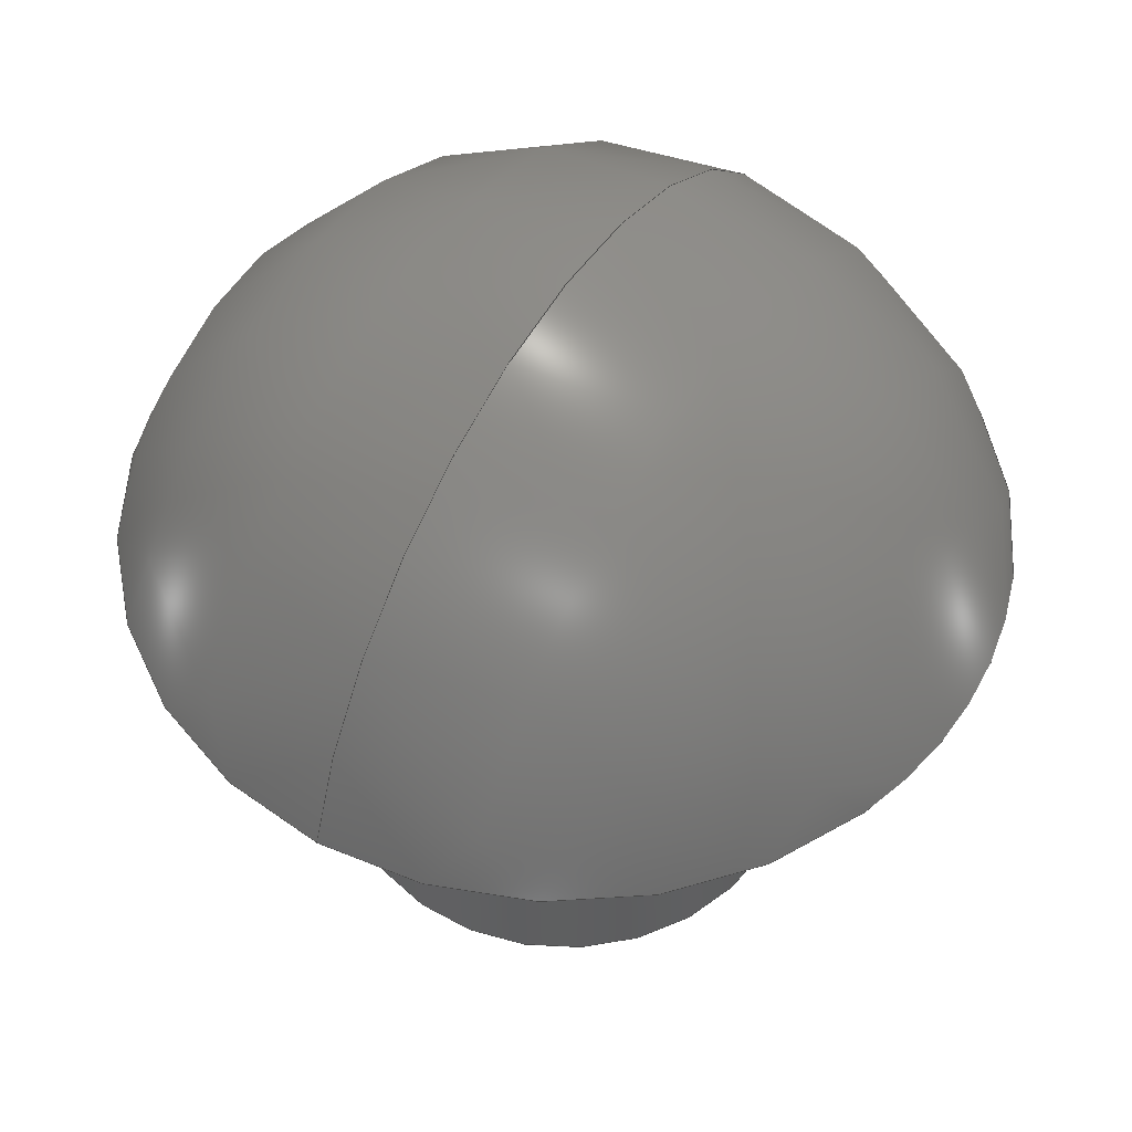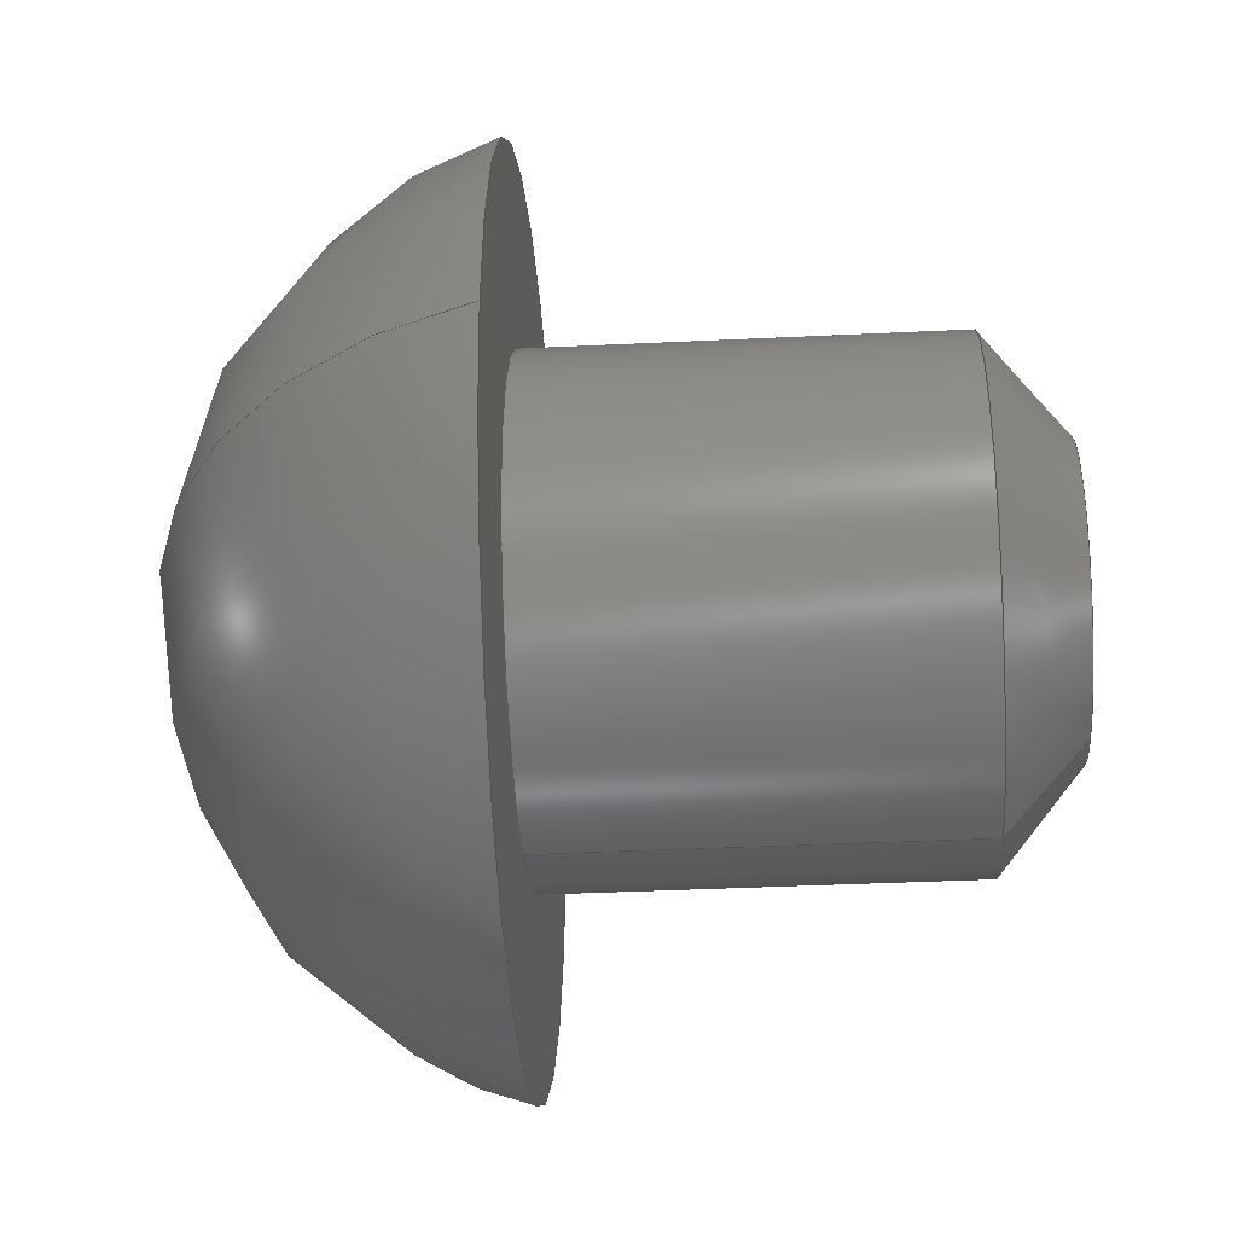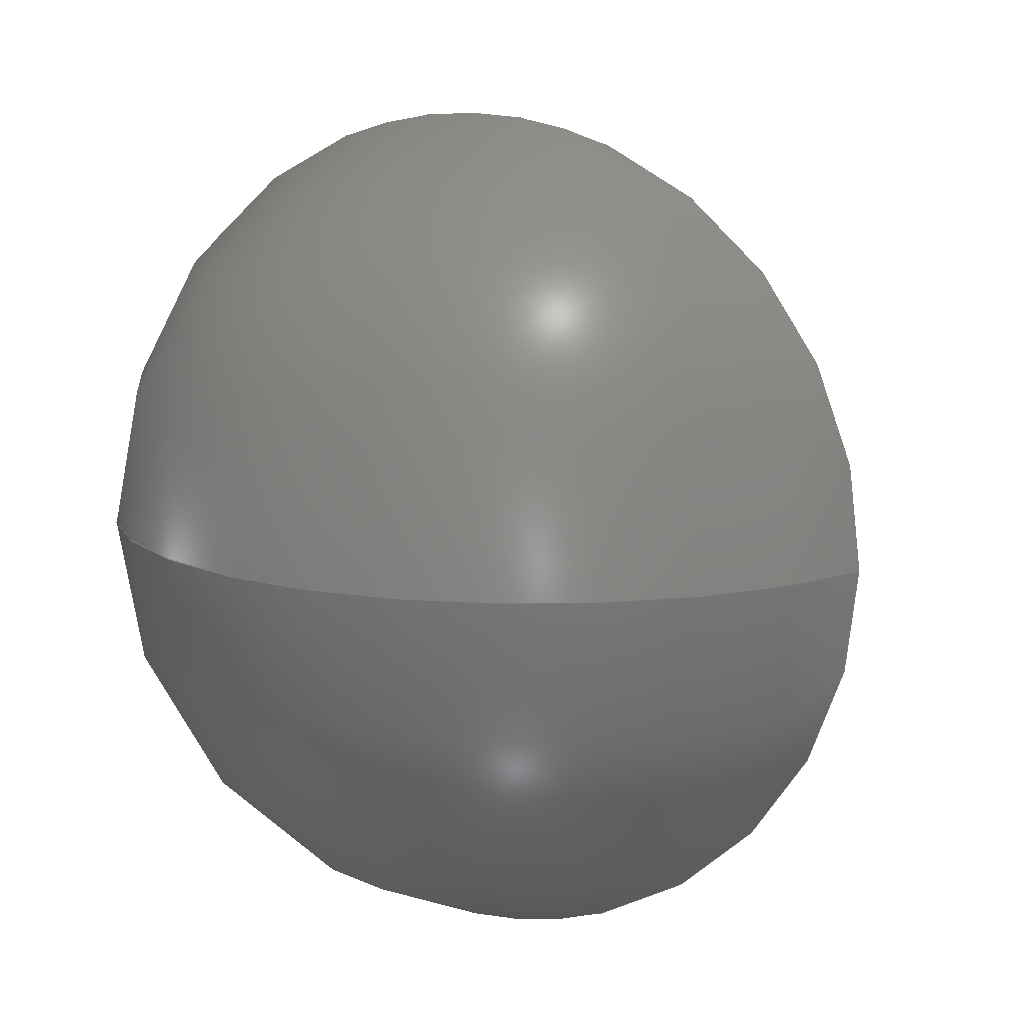
<metadata>
{"format":"step","ext":"step","renderer":"f3d","projection":"perspective","resolution":1024,"background":"white","views":[{"elev":52.7,"azim":120.8,"up":"+Y"},{"elev":-36.0,"azim":-86.3,"up":"+Z"},{"elev":11.9,"azim":-151.2,"up":"+Z"}]}
</metadata>
<code>
ISO-10303-21;
DATA;
#1 = STYLED_ITEM ( 'NONE', ( #42 ), #179 ) ;
#2 = DIRECTION ( 'NONE',  ( -1, 0, 0 ) ) ;
#3 = ORIENTED_EDGE ( 'NONE', *, *, #8, .T. ) ;
#4 = MECHANICAL_DESIGN_GEOMETRIC_PRESENTATION_REPRESENTATION (  '', ( #47 ), #236 ) ;
#5 = EDGE_CURVE ( 'NONE', #70, #46, #107, .T. ) ;
#6 = AXIS2_PLACEMENT_3D ( 'NONE', #101, #124, #10 ) ;
#7 = FACE_OUTER_BOUND ( 'NONE', #182, .T. ) ;
#8 = EDGE_CURVE ( 'NONE', #48, #166, #86, .T. ) ;
#9 = AXIS2_PLACEMENT_3D ( 'NONE', #114, #116, #216 ) ;
#10 = DIRECTION ( 'NONE',  ( 0, 0, -1 ) ) ;
#11 = ORIENTED_EDGE ( 'NONE', *, *, #170, .T. ) ;
#12 = ADVANCED_FACE ( 'NONE', ( #7 ), #41, .T. ) ;
#13 = DIRECTION ( 'NONE',  ( -0, -1, -0 ) ) ;
#14 = CARTESIAN_POINT ( 'NONE',  ( 0, -7.458, 0 ) ) ;
#15 = EDGE_CURVE ( 'NONE', #177, #46, #184, .T. ) ;
#16 = VECTOR ( 'NONE', #74, 1000 ) ;
#17 = AXIS2_PLACEMENT_3D ( 'NONE', #73, #38, #40 ) ;
#18 = DIRECTION ( 'NONE',  ( 0, 0, 1 ) ) ;
#19 = FILL_AREA_STYLE ('',( #195 ) ) ;
#20 = PRESENTATION_LAYER_ASSIGNMENT (  '', '', ( #47 ) ) ;
#21 = DIRECTION ( 'NONE',  ( 0, 0.6428, 0.766 ) ) ;
#22 = DIRECTION ( 'NONE',  ( 0, 0, -1 ) ) ;
#23 = ORIENTED_EDGE ( 'NONE', *, *, #119, .T. ) ;
#24 = EDGE_CURVE ( 'NONE', #177, #70, #238, .T. ) ;
#25 = ORIENTED_EDGE ( 'NONE', *, *, #180, .T. ) ;
#26 = AXIS2_PLACEMENT_3D ( 'NONE', #147, #13, #87 ) ;
#27 = ORIENTED_EDGE ( 'NONE', *, *, #156, .T. ) ;
#28 = FACE_OUTER_BOUND ( 'NONE', #174, .T. ) ;
#29 = AXIS2_PLACEMENT_3D ( 'NONE', #162, #187, #56 ) ;
#30 = AXIS2_PLACEMENT_3D ( 'NONE', #14, #91, #117 ) ;
#31 = CARTESIAN_POINT ( 'NONE',  ( 0, 0, 0 ) ) ;
#32 = EDGE_LOOP ( 'NONE', ( #141, #197, #27, #188 ) ) ;
#33 = DIRECTION ( 'NONE',  ( 0, 0, -1 ) ) ;
#34 = APPLICATION_CONTEXT ( 'automotive_design' ) ;
#35 = EDGE_CURVE ( 'NONE', #166, #214, #49, .T. ) ;
#36 = EDGE_LOOP ( 'NONE', ( #121, #244, #3, #125 ) ) ;
#37 = CARTESIAN_POINT ( 'NONE',  ( 0, 0.5, 0 ) ) ;
#38 = DIRECTION ( 'NONE',  ( 0, 1, 0 ) ) ;
#39 = DIRECTION ( 'NONE',  ( -0, -1, -0 ) ) ;
#40 = DIRECTION ( 'NONE',  ( 0, 0, 1 ) ) ;
#41 = SPHERICAL_SURFACE ( 'NONE', #63, 2.756 ) ;
#42 = PRESENTATION_STYLE_ASSIGNMENT (( #44 ) ) ;
#43 = AXIS2_PLACEMENT_3D ( 'NONE', #113, #94, #232 ) ;
#44 = SURFACE_STYLE_USAGE ( .BOTH. , #138 ) ;
#45 = EDGE_CURVE ( 'NONE', #80, #64, #237, .T. ) ;
#46 = VERTEX_POINT ( 'NONE', #226 ) ;
#47 = STYLED_ITEM ( 'NONE', ( #202 ), #88 ) ;
#48 = VERTEX_POINT ( 'NONE', #186 ) ;
#49 = CIRCLE ( 'NONE', #126, 1.5 ) ;
#50 = CYLINDRICAL_SURFACE ( 'NONE', #198, 1.5 ) ;
#51 = CARTESIAN_POINT ( 'NONE',  ( -2.65, 0.5, 0 ) ) ;
#52 = DIRECTION ( 'NONE',  ( -1, 0, 0 ) ) ;
#53 = LINE ( 'NONE', #136, #16 ) ;
#54 = LINE ( 'NONE', #137, #146 ) ;
#55 = DIRECTION ( 'NONE',  ( 0, 0, -1 ) ) ;
#56 = DIRECTION ( 'NONE',  ( 0, 0, -1 ) ) ;
#57 = DIRECTION ( 'NONE',  ( -0, -1, -0 ) ) ;
#58 =( LENGTH_UNIT ( ) NAMED_UNIT ( * ) SI_UNIT ( .MILLI., .METRE. ) );
#59 = CARTESIAN_POINT ( 'NONE',  ( 0, -7.458, 0 ) ) ;
#60 = VECTOR ( 'NONE', #207, 1000 ) ;
#61 = PRODUCT_RELATED_PRODUCT_CATEGORY ( 'part', '', ( #222 ) ) ;
#62 = PLANE ( 'NONE',  #149 ) ;
#63 = AXIS2_PLACEMENT_3D ( 'NONE', #112, #33, #52 ) ;
#64 = VERTEX_POINT ( 'NONE', #89 ) ;
#65 = UNCERTAINTY_MEASURE_WITH_UNIT (LENGTH_MEASURE( 1e-05 ), #58, 'distance_accuracy_value', 'NONE');
#66 = AXIS2_PLACEMENT_3D ( 'NONE', #111, #209, #205 ) ;
#67 = ADVANCED_FACE ( 'NONE', ( #245 ), #109, .T. ) ;
#68 = EDGE_LOOP ( 'NONE', ( #143, #224 ) ) ;
#69 = CARTESIAN_POINT ( 'NONE',  ( 0, -0.2556, 0 ) ) ;
#70 = VERTEX_POINT ( 'NONE', #51 ) ;
#71 = PRODUCT_CONTEXT ( 'NONE', #34, 'mechanical' ) ;
#72 = DIRECTION ( 'NONE',  ( -0, -1, -0 ) ) ;
#73 = CARTESIAN_POINT ( 'NONE',  ( 0, -2, 0 ) ) ;
#74 = DIRECTION ( 'NONE',  ( -0, -1, -0 ) ) ;
#75 = ORIENTED_EDGE ( 'NONE', *, *, #15, .F. ) ;
#76 = LINE ( 'NONE', #193, #201 ) ;
#77 = AXIS2_PLACEMENT_3D ( 'NONE', #31, #148, #150 ) ;
#78 = UNCERTAINTY_MEASURE_WITH_UNIT (LENGTH_MEASURE( 1e-05 ), #92, 'distance_accuracy_value', 'NONE');
#79 = CARTESIAN_POINT ( 'NONE',  ( 1.837e-16, 0.5, 1.5 ) ) ;
#80 = VERTEX_POINT ( 'NONE', #145 ) ;
#81 = PRODUCT_DEFINITION_CONTEXT ( 'detailed design', #93, 'design' ) ;
#82 = ADVANCED_FACE ( 'NONE', ( #178 ), #122, .T. ) ;
#83 = ORIENTED_EDGE ( 'NONE', *, *, #5, .F. ) ;
#84 = AXIS2_PLACEMENT_3D ( 'NONE', #69, #129, #108 ) ;
#85 = ADVANCED_FACE ( 'NONE', ( #161 ), #62, .F. ) ;
#86 = LINE ( 'NONE', #160, #60 ) ;
#87 = DIRECTION ( 'NONE',  ( 0, 0, 1 ) ) ;
#88 = ADVANCED_BREP_SHAPE_REPRESENTATION ( 'User Library-631FP-2.020.00090', ( #179, #77 ), #106 ) ;
#89 = CARTESIAN_POINT ( 'NONE',  ( 1.472e-16, -2.5, -0.9041 ) ) ;
#90 = AXIS2_PLACEMENT_3D ( 'NONE', #135, #72, #165 ) ;
#91 = DIRECTION ( 'NONE',  ( -0, -1, -0 ) ) ;
#92 =( LENGTH_UNIT ( ) NAMED_UNIT ( * ) SI_UNIT ( .MILLI., .METRE. ) );
#93 = APPLICATION_CONTEXT ( 'automotive_design' ) ;
#94 = DIRECTION ( 'NONE',  ( 0, 1, 0 ) ) ;
#95 = ORIENTED_EDGE ( 'NONE', *, *, #164, .F. ) ;
#96 = FACE_BOUND ( 'NONE', #204, .T. ) ;
#97 = DIRECTION ( 'NONE',  ( 0, 0, -1 ) ) ;
#98 = CARTESIAN_POINT ( 'NONE',  ( -2.65, -2.5, 0 ) ) ;
#99 = FILL_AREA_STYLE_COLOUR ( '', #239 ) ;
#100 = FACE_OUTER_BOUND ( 'NONE', #199, .T. ) ;
#101 = CARTESIAN_POINT ( 'NONE',  ( 0, 0.5, 0 ) ) ;
#102 =( GEOMETRIC_REPRESENTATION_CONTEXT ( 3 ) GLOBAL_UNCERTAINTY_ASSIGNED_CONTEXT ( ( #221 ) ) GLOBAL_UNIT_ASSIGNED_CONTEXT ( ( #230, #192, #168 ) ) REPRESENTATION_CONTEXT ( 'NONE', 'WORKASPACE' ) );
#103 = FACE_OUTER_BOUND ( 'NONE', #32, .T. ) ;
#104 = CIRCLE ( 'NONE', #225, 0.9041 ) ;
#105 = ADVANCED_FACE ( 'NONE', ( #100 ), #219, .T. ) ;
#106 =( GEOMETRIC_REPRESENTATION_CONTEXT ( 3 ) GLOBAL_UNCERTAINTY_ASSIGNED_CONTEXT ( ( #78 ) ) GLOBAL_UNIT_ASSIGNED_CONTEXT ( ( #92, #208, #190 ) ) REPRESENTATION_CONTEXT ( 'NONE', 'WORKASPACE' ) );
#107 = CIRCLE ( 'NONE', #29, 2.65 ) ;
#108 = DIRECTION ( 'NONE',  ( 1, 0, 0 ) ) ;
#109 = CONICAL_SURFACE ( 'NONE', #144, 0.9041, 0.8727 ) ;
#110 = CIRCLE ( 'NONE', #140, 1.5 ) ;
#111 = CARTESIAN_POINT ( 'NONE',  ( 0, -0.2556, 0 ) ) ;
#112 = CARTESIAN_POINT ( 'NONE',  ( 0, -0.2556, 0 ) ) ;
#113 = CARTESIAN_POINT ( 'NONE',  ( 0, -2.5, 0 ) ) ;
#114 = CARTESIAN_POINT ( 'NONE',  ( -2.65, 0.5, 0 ) ) ;
#115 = CLOSED_SHELL ( 'NONE', ( #67, #12, #203, #123, #82, #85, #105, #200 ) ) ;
#116 = DIRECTION ( 'NONE',  ( 0, -1, -0 ) ) ;
#117 = DIRECTION ( 'NONE',  ( 0, 0, -1 ) ) ;
#118 = SURFACE_STYLE_FILL_AREA ( #133 ) ;
#119 = EDGE_CURVE ( 'NONE', #214, #166, #155, .T. ) ;
#120 = ORIENTED_EDGE ( 'NONE', *, *, #15, .T. ) ;
#121 = ORIENTED_EDGE ( 'NONE', *, *, #132, .F. ) ;
#122 = CYLINDRICAL_SURFACE ( 'NONE', #30, 1.5 ) ;
#123 = ADVANCED_FACE ( 'NONE', ( #228, #96 ), #215, .T. ) ;
#124 = DIRECTION ( 'NONE',  ( -0, -1, -0 ) ) ;
#125 = ORIENTED_EDGE ( 'NONE', *, *, #35, .T. ) ;
#126 = AXIS2_PLACEMENT_3D ( 'NONE', #229, #242, #212 ) ;
#127 = DIRECTION ( 'NONE',  ( 0, 1, 0 ) ) ;
#128 = EDGE_LOOP ( 'NONE', ( #158, #25, #152, #139 ) ) ;
#129 = DIRECTION ( 'NONE',  ( 0, -0, 1 ) ) ;
#130 = CIRCLE ( 'NONE', #90, 1.5 ) ;
#131 =( NAMED_UNIT ( * ) SI_UNIT ( $, .STERADIAN. ) SOLID_ANGLE_UNIT ( ) );
#132 = EDGE_CURVE ( 'NONE', #220, #214, #53, .T. ) ;
#133 = FILL_AREA_STYLE ('',( #99 ) ) ;
#134 = ORIENTED_EDGE ( 'NONE', *, *, #24, .T. ) ;
#135 = CARTESIAN_POINT ( 'NONE',  ( 0, 0.5, 0 ) ) ;
#136 = CARTESIAN_POINT ( 'NONE',  ( 1.837e-16, -7.458, 1.5 ) ) ;
#137 = CARTESIAN_POINT ( 'NONE',  ( 0, -2.5, 0.9041 ) ) ;
#138 = SURFACE_SIDE_STYLE ('',( #210 ) ) ;
#139 = ORIENTED_EDGE ( 'NONE', *, *, #156, .F. ) ;
#140 = AXIS2_PLACEMENT_3D ( 'NONE', #37, #57, #55 ) ;
#141 = ORIENTED_EDGE ( 'NONE', *, *, #180, .F. ) ;
#142 = ORIENTED_EDGE ( 'NONE', *, *, #164, .T. ) ;
#143 = ORIENTED_EDGE ( 'NONE', *, *, #5, .T. ) ;
#144 = AXIS2_PLACEMENT_3D ( 'NONE', #243, #127, #18 ) ;
#145 = CARTESIAN_POINT ( 'NONE',  ( 0, -2.5, 0.9041 ) ) ;
#146 = VECTOR ( 'NONE', #21, 1000 ) ;
#147 = CARTESIAN_POINT ( 'NONE',  ( 0, -2.5, 0 ) ) ;
#148 = DIRECTION ( 'NONE',  ( 0, 0, 1 ) ) ;
#149 = AXIS2_PLACEMENT_3D ( 'NONE', #98, #151, #196 ) ;
#150 = DIRECTION ( 'NONE',  ( 1, 0, 0 ) ) ;
#151 = DIRECTION ( 'NONE',  ( 0, 1, 0 ) ) ;
#152 = ORIENTED_EDGE ( 'NONE', *, *, #119, .F. ) ;
#153 = CARTESIAN_POINT ( 'NONE',  ( 0, -2, -1.5 ) ) ;
#154 = CIRCLE ( 'NONE', #6, 2.65 ) ;
#155 = CIRCLE ( 'NONE', #17, 1.5 ) ;
#156 = EDGE_CURVE ( 'NONE', #80, #214, #54, .T. ) ;
#157 = PRODUCT_DEFINITION_SHAPE ( 'NONE', 'NONE',  #176 ) ;
#158 = ORIENTED_EDGE ( 'NONE', *, *, #170, .F. ) ;
#159 = ORIENTED_EDGE ( 'NONE', *, *, #217, .F. ) ;
#160 = CARTESIAN_POINT ( 'NONE',  ( 0, -7.458, -1.5 ) ) ;
#161 = FACE_OUTER_BOUND ( 'NONE', #227, .T. ) ;
#162 = CARTESIAN_POINT ( 'NONE',  ( 0, 0.5, 0 ) ) ;
#163 = APPLICATION_PROTOCOL_DEFINITION ( 'draft international standard', 'automotive_design', 1998, #93 ) ;
#164 = EDGE_CURVE ( 'NONE', #48, #220, #130, .T. ) ;
#165 = DIRECTION ( 'NONE',  ( 0, 0, -1 ) ) ;
#166 = VERTEX_POINT ( 'NONE', #153 ) ;
#167 = CARTESIAN_POINT ( 'NONE',  ( 1.837e-16, -2, 1.5 ) ) ;
#168 =( NAMED_UNIT ( * ) SI_UNIT ( $, .STERADIAN. ) SOLID_ANGLE_UNIT ( ) );
#169 = DIRECTION ( 'NONE',  ( 0, 0, 1 ) ) ;
#170 = EDGE_CURVE ( 'NONE', #64, #80, #104, .T. ) ;
#171 = ORIENTED_EDGE ( 'NONE', *, *, #45, .T. ) ;
#172 = COLOUR_RGB ( '',0.2941, 0.2941, 0.2941 ) ;
#173 = CARTESIAN_POINT ( 'NONE',  ( 0, -2.5, 0 ) ) ;
#174 = EDGE_LOOP ( 'NONE', ( #142, #241, #23, #235 ) ) ;
#175 = SHAPE_DEFINITION_REPRESENTATION ( #157, #88 ) ;
#176 = PRODUCT_DEFINITION ( 'UNKNOWN', '', #191, #81 ) ;
#177 = VERTEX_POINT ( 'NONE', #233 ) ;
#178 = FACE_OUTER_BOUND ( 'NONE', #36, .T. ) ;
#179 = MANIFOLD_SOLID_BREP ( 'Fase1', #115 ) ;
#180 = EDGE_CURVE ( 'NONE', #64, #166, #76, .T. ) ;
#181 = MECHANICAL_DESIGN_GEOMETRIC_PRESENTATION_REPRESENTATION (  '', ( #1 ), #102 ) ;
#182 = EDGE_LOOP ( 'NONE', ( #194, #120, #83 ) ) ;
#183 = AXIS2_PLACEMENT_3D ( 'NONE', #213, #22, #2 ) ;
#184 = CIRCLE ( 'NONE', #66, 2.756 ) ;
#185 = CONICAL_SURFACE ( 'NONE', #43, 0.9041, 0.8727 ) ;
#186 = CARTESIAN_POINT ( 'NONE',  ( 0, 0.5, -1.5 ) ) ;
#187 = DIRECTION ( 'NONE',  ( -0, -1, -0 ) ) ;
#188 = ORIENTED_EDGE ( 'NONE', *, *, #35, .F. ) ;
#189 =( NAMED_UNIT ( * ) PLANE_ANGLE_UNIT ( ) SI_UNIT ( $, .RADIAN. ) );
#190 =( NAMED_UNIT ( * ) SI_UNIT ( $, .STERADIAN. ) SOLID_ANGLE_UNIT ( ) );
#191 = PRODUCT_DEFINITION_FORMATION_WITH_SPECIFIED_SOURCE ( 'ANY', '', #222, .NOT_KNOWN. ) ;
#192 =( NAMED_UNIT ( * ) PLANE_ANGLE_UNIT ( ) SI_UNIT ( $, .RADIAN. ) );
#193 = CARTESIAN_POINT ( 'NONE',  ( 1.107e-16, -2.5, -0.9041 ) ) ;
#194 = ORIENTED_EDGE ( 'NONE', *, *, #24, .F. ) ;
#195 = FILL_AREA_STYLE_COLOUR ( '', #172 ) ;
#196 = DIRECTION ( 'NONE',  ( 0, -0, 1 ) ) ;
#197 = ORIENTED_EDGE ( 'NONE', *, *, #45, .F. ) ;
#198 = AXIS2_PLACEMENT_3D ( 'NONE', #59, #39, #97 ) ;
#199 = EDGE_LOOP ( 'NONE', ( #75, #134, #159 ) ) ;
#200 = ADVANCED_FACE ( 'NONE', ( #103 ), #185, .T. ) ;
#201 = VECTOR ( 'NONE', #234, 1000 ) ;
#202 = PRESENTATION_STYLE_ASSIGNMENT (( #211 ) ) ;
#203 = ADVANCED_FACE ( 'NONE', ( #28 ), #50, .T. ) ;
#204 = EDGE_LOOP ( 'NONE', ( #95, #231 ) ) ;
#205 = DIRECTION ( 'NONE',  ( -1, 0, 1.225e-16 ) ) ;
#206 = SURFACE_SIDE_STYLE ('',( #118 ) ) ;
#207 = DIRECTION ( 'NONE',  ( -0, -1, -0 ) ) ;
#208 =( NAMED_UNIT ( * ) PLANE_ANGLE_UNIT ( ) SI_UNIT ( $, .RADIAN. ) );
#209 = DIRECTION ( 'NONE',  ( -1.225e-16, 0, -1 ) ) ;
#210 = SURFACE_STYLE_FILL_AREA ( #19 ) ;
#211 = SURFACE_STYLE_USAGE ( .BOTH. , #206 ) ;
#212 = DIRECTION ( 'NONE',  ( 0, 0, 1 ) ) ;
#213 = CARTESIAN_POINT ( 'NONE',  ( 0, -0.2556, 0 ) ) ;
#214 = VERTEX_POINT ( 'NONE', #167 ) ;
#215 = PLANE ( 'NONE',  #9 ) ;
#216 = DIRECTION ( 'NONE',  ( 0, 0, -1 ) ) ;
#217 = EDGE_CURVE ( 'NONE', #46, #70, #154, .T. ) ;
#218 = DIRECTION ( 'NONE',  ( -0, -1, -0 ) ) ;
#219 = SPHERICAL_SURFACE ( 'NONE', #183, 2.756 ) ;
#220 = VERTEX_POINT ( 'NONE', #79 ) ;
#221 = UNCERTAINTY_MEASURE_WITH_UNIT (LENGTH_MEASURE( 1e-05 ), #230, 'distance_accuracy_value', 'NONE');
#222 = PRODUCT ( 'User Library-631FP-2.020.00090', 'User Library-631FP-2.020.00090', '', ( #71 ) ) ;
#223 = EDGE_CURVE ( 'NONE', #220, #48, #110, .T. ) ;
#224 = ORIENTED_EDGE ( 'NONE', *, *, #217, .T. ) ;
#225 = AXIS2_PLACEMENT_3D ( 'NONE', #173, #218, #169 ) ;
#226 = CARTESIAN_POINT ( 'NONE',  ( 2.65, 0.5, -3.245e-16 ) ) ;
#227 = EDGE_LOOP ( 'NONE', ( #171, #11 ) ) ;
#228 = FACE_OUTER_BOUND ( 'NONE', #68, .T. ) ;
#229 = CARTESIAN_POINT ( 'NONE',  ( 0, -2, 0 ) ) ;
#230 =( LENGTH_UNIT ( ) NAMED_UNIT ( * ) SI_UNIT ( .MILLI., .METRE. ) );
#231 = ORIENTED_EDGE ( 'NONE', *, *, #223, .F. ) ;
#232 = DIRECTION ( 'NONE',  ( 0, 0, 1 ) ) ;
#233 = CARTESIAN_POINT ( 'NONE',  ( -1.687e-16, 2.5, 0 ) ) ;
#234 = DIRECTION ( 'NONE',  ( 9.381e-17, 0.6428, -0.766 ) ) ;
#235 = ORIENTED_EDGE ( 'NONE', *, *, #8, .F. ) ;
#236 =( GEOMETRIC_REPRESENTATION_CONTEXT ( 3 ) GLOBAL_UNCERTAINTY_ASSIGNED_CONTEXT ( ( #65 ) ) GLOBAL_UNIT_ASSIGNED_CONTEXT ( ( #58, #189, #131 ) ) REPRESENTATION_CONTEXT ( 'NONE', 'WORKASPACE' ) );
#237 = CIRCLE ( 'NONE', #26, 0.9041 ) ;
#238 = CIRCLE ( 'NONE', #84, 2.756 ) ;
#239 = COLOUR_RGB ( '',0.2941, 0.2941, 0.2941 ) ;
#240 = PRESENTATION_LAYER_ASSIGNMENT (  '', '', ( #1 ) ) ;
#241 = ORIENTED_EDGE ( 'NONE', *, *, #132, .T. ) ;
#242 = DIRECTION ( 'NONE',  ( 0, 1, 0 ) ) ;
#243 = CARTESIAN_POINT ( 'NONE',  ( 0, -2.5, 0 ) ) ;
#244 = ORIENTED_EDGE ( 'NONE', *, *, #223, .T. ) ;
#245 = FACE_OUTER_BOUND ( 'NONE', #128, .T. ) ;
#246 = APPLICATION_PROTOCOL_DEFINITION ( 'draft international standard', 'automotive_design', 1998, #34 ) ;
ENDSEC;
END-ISO-10303-21;

</code>
